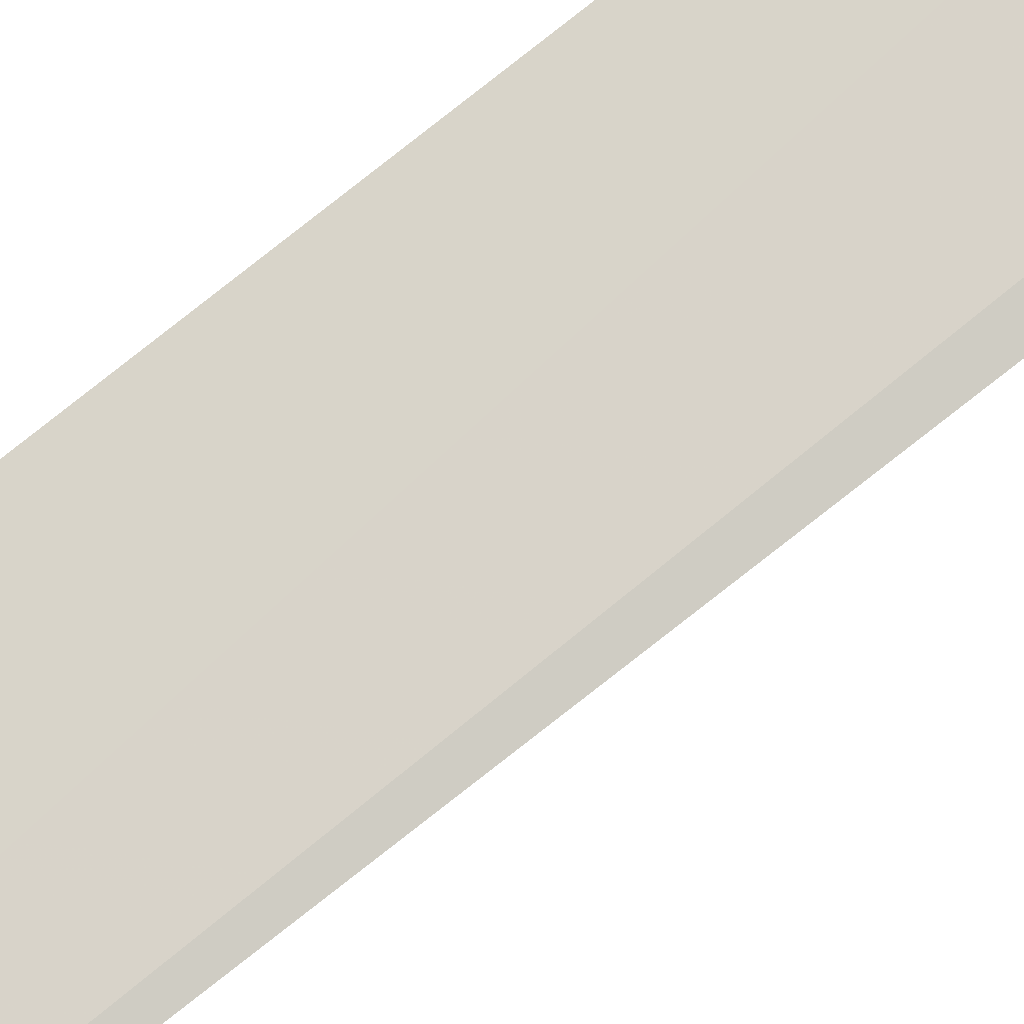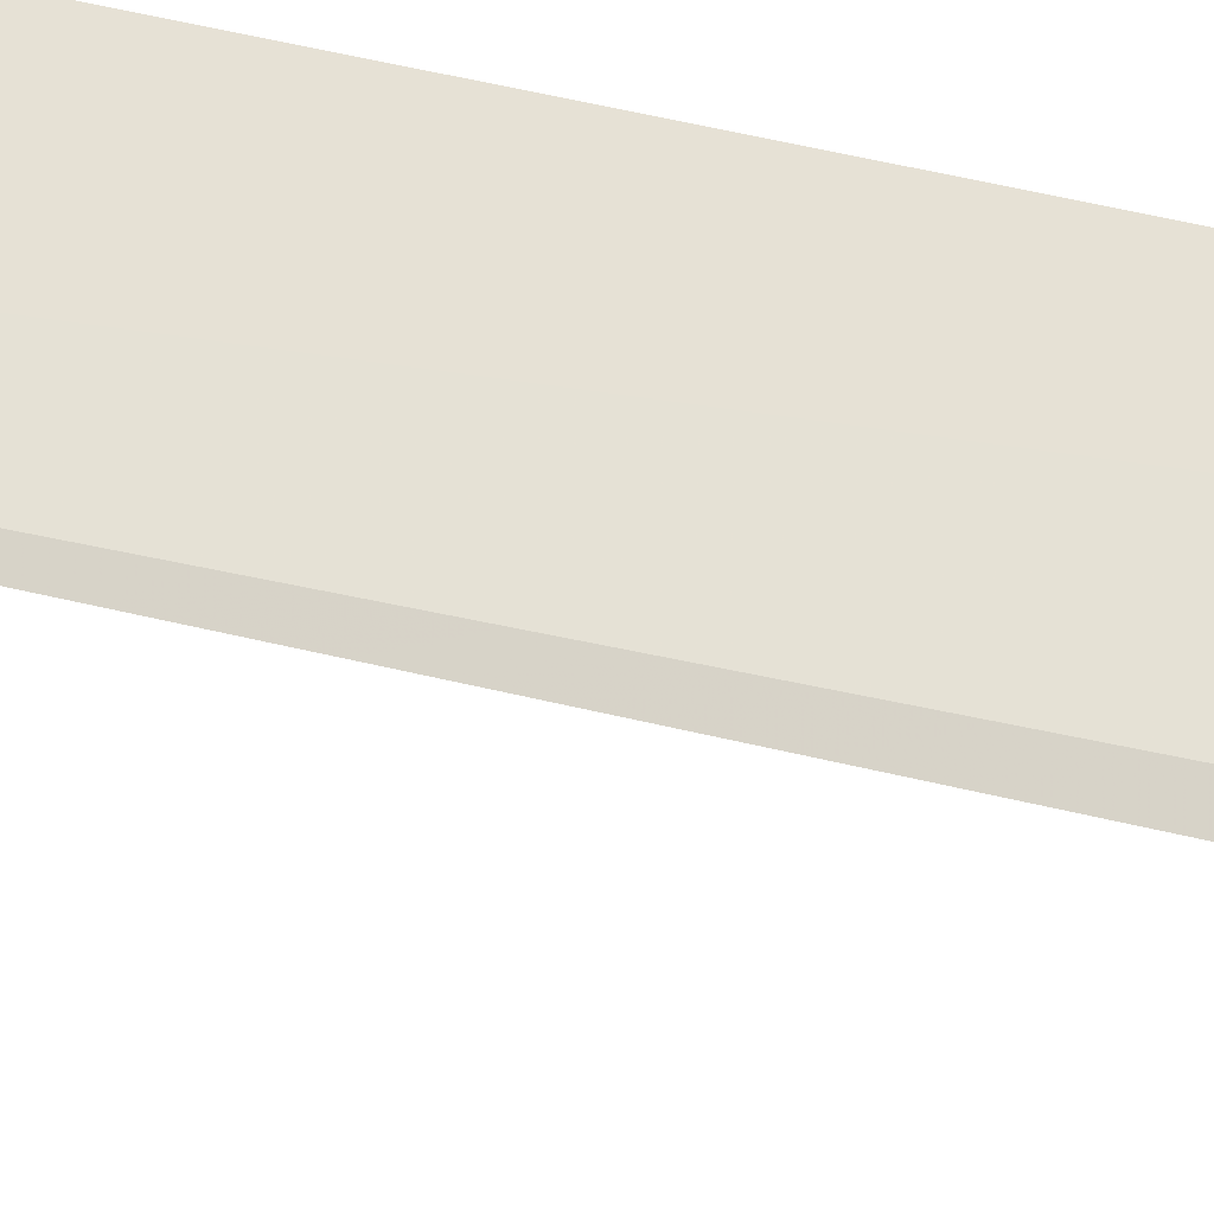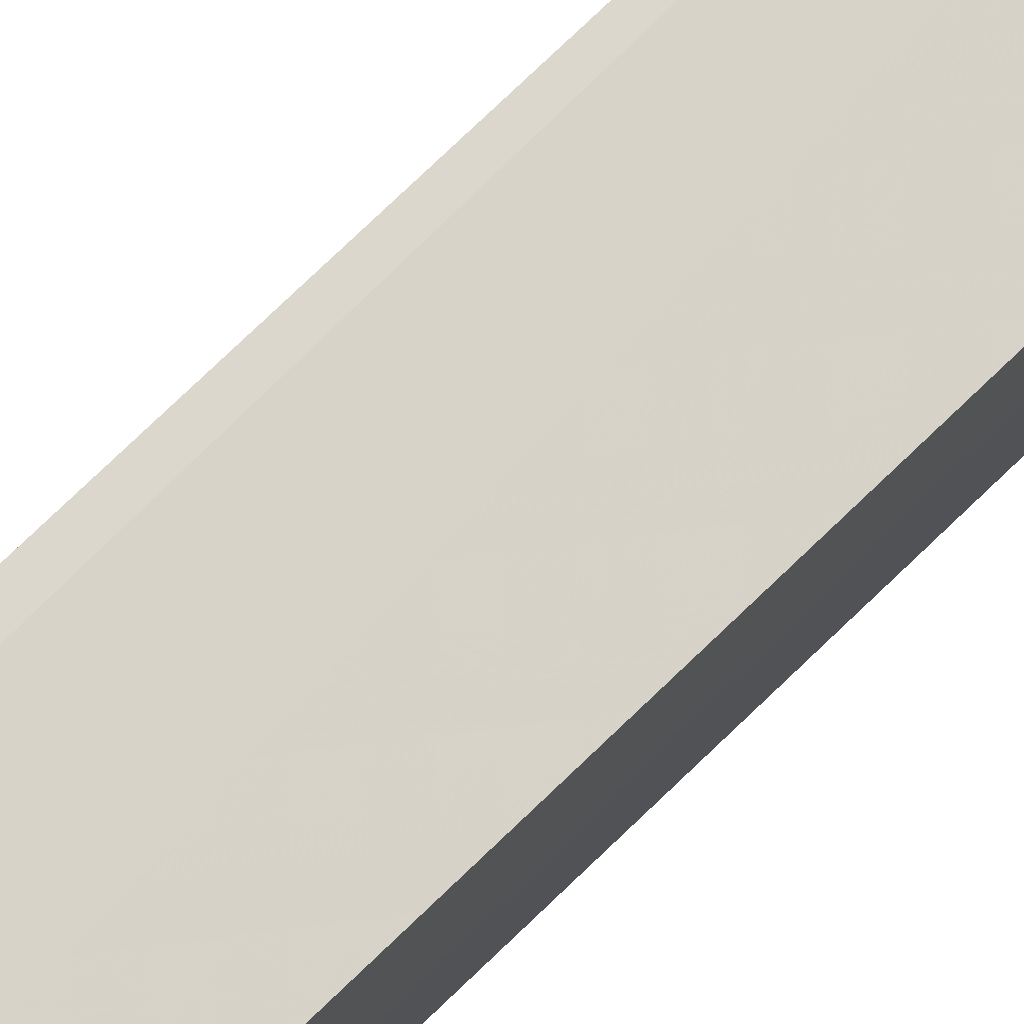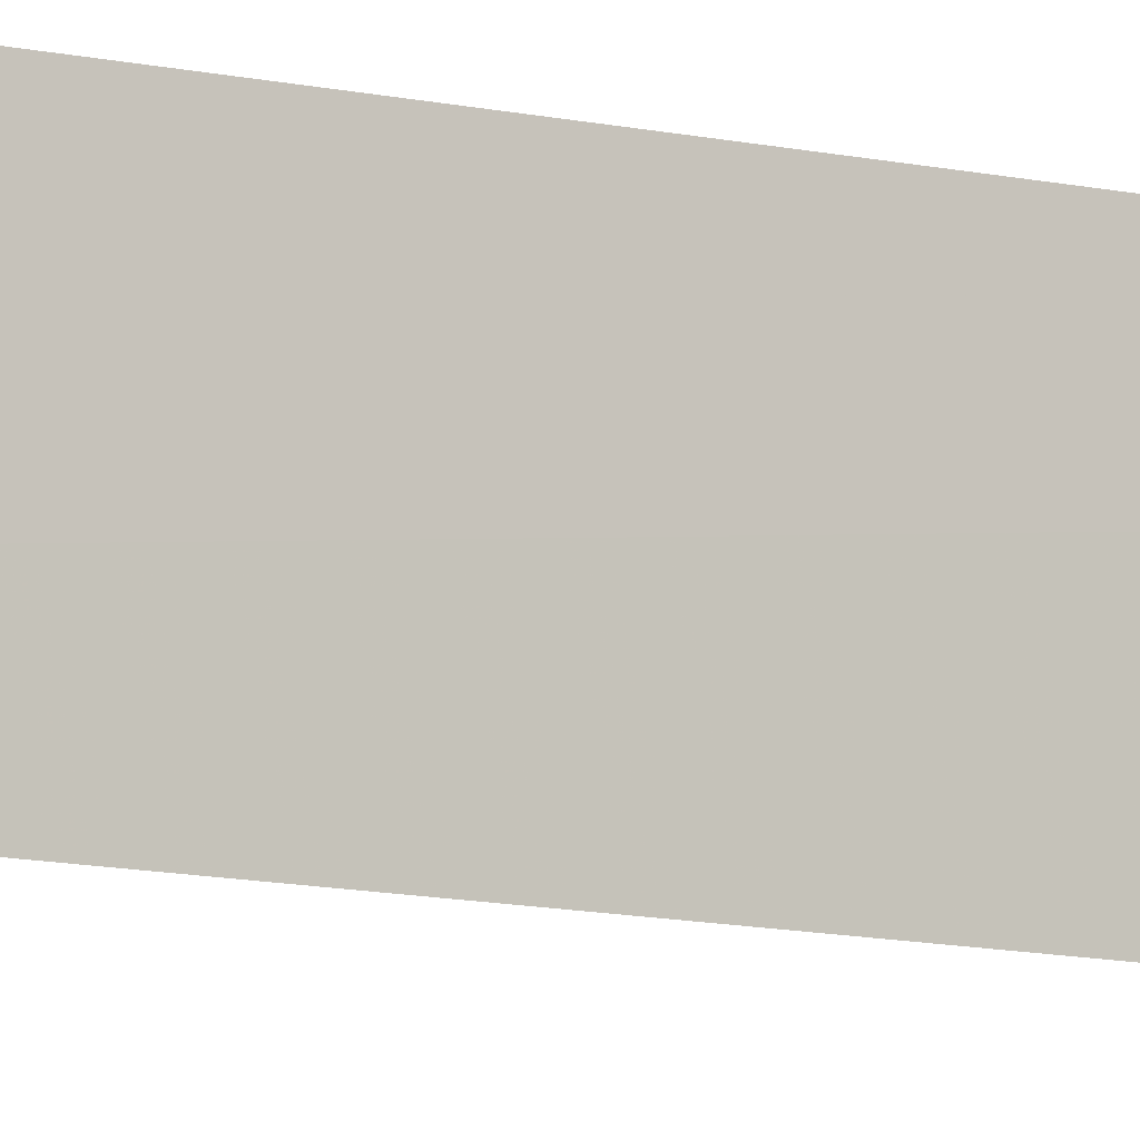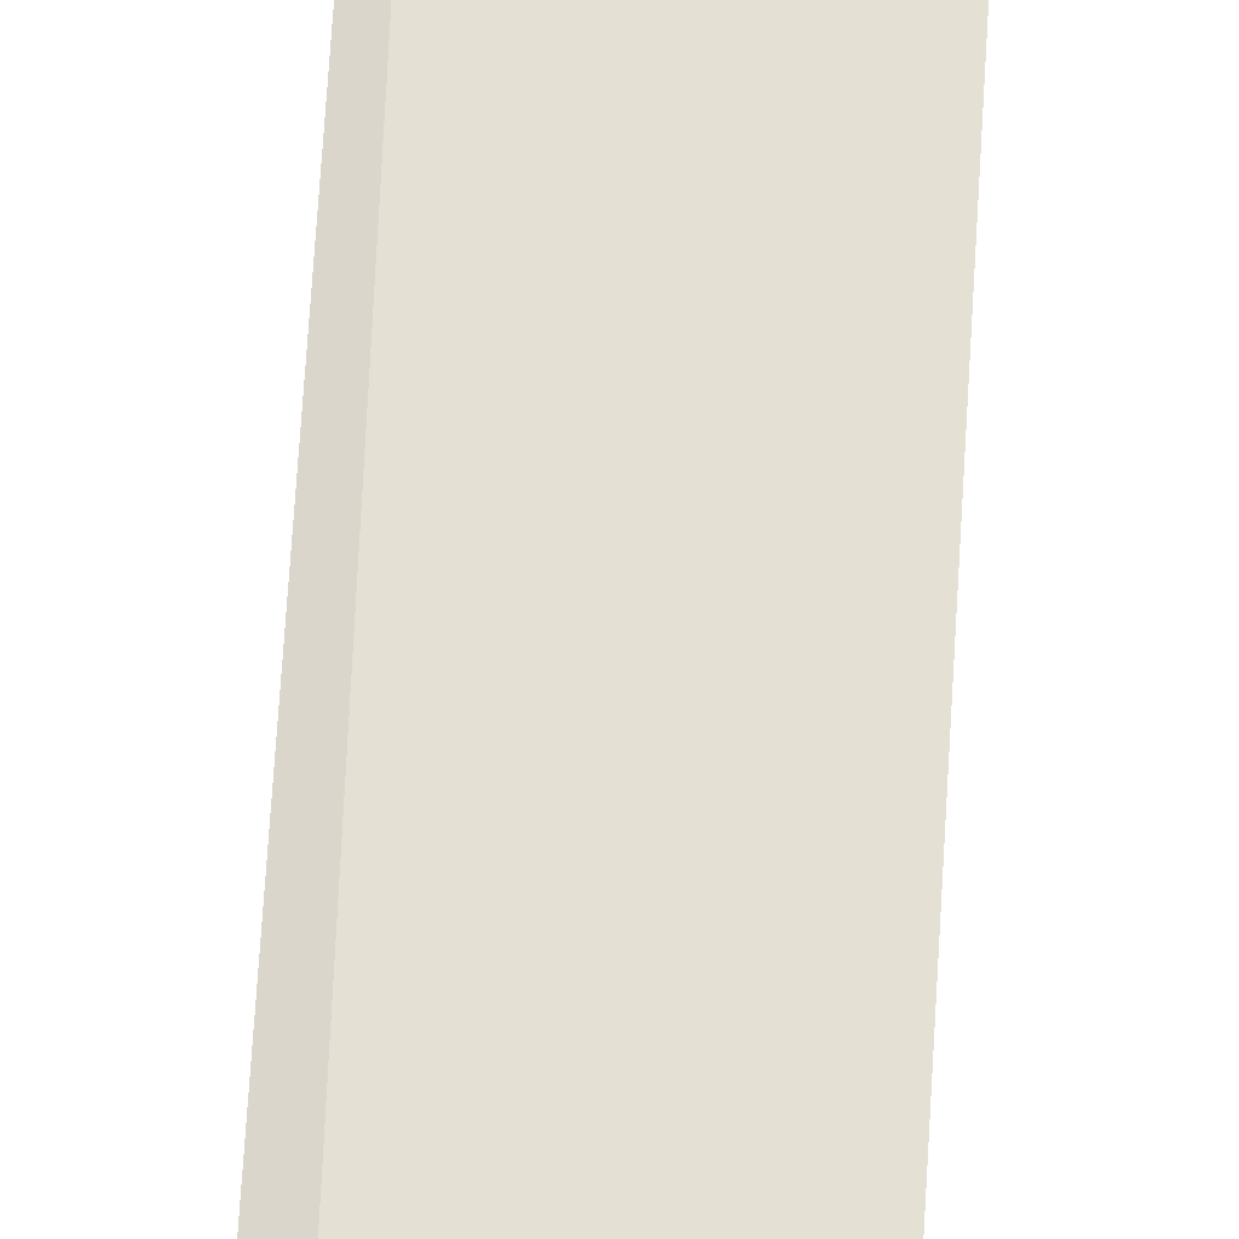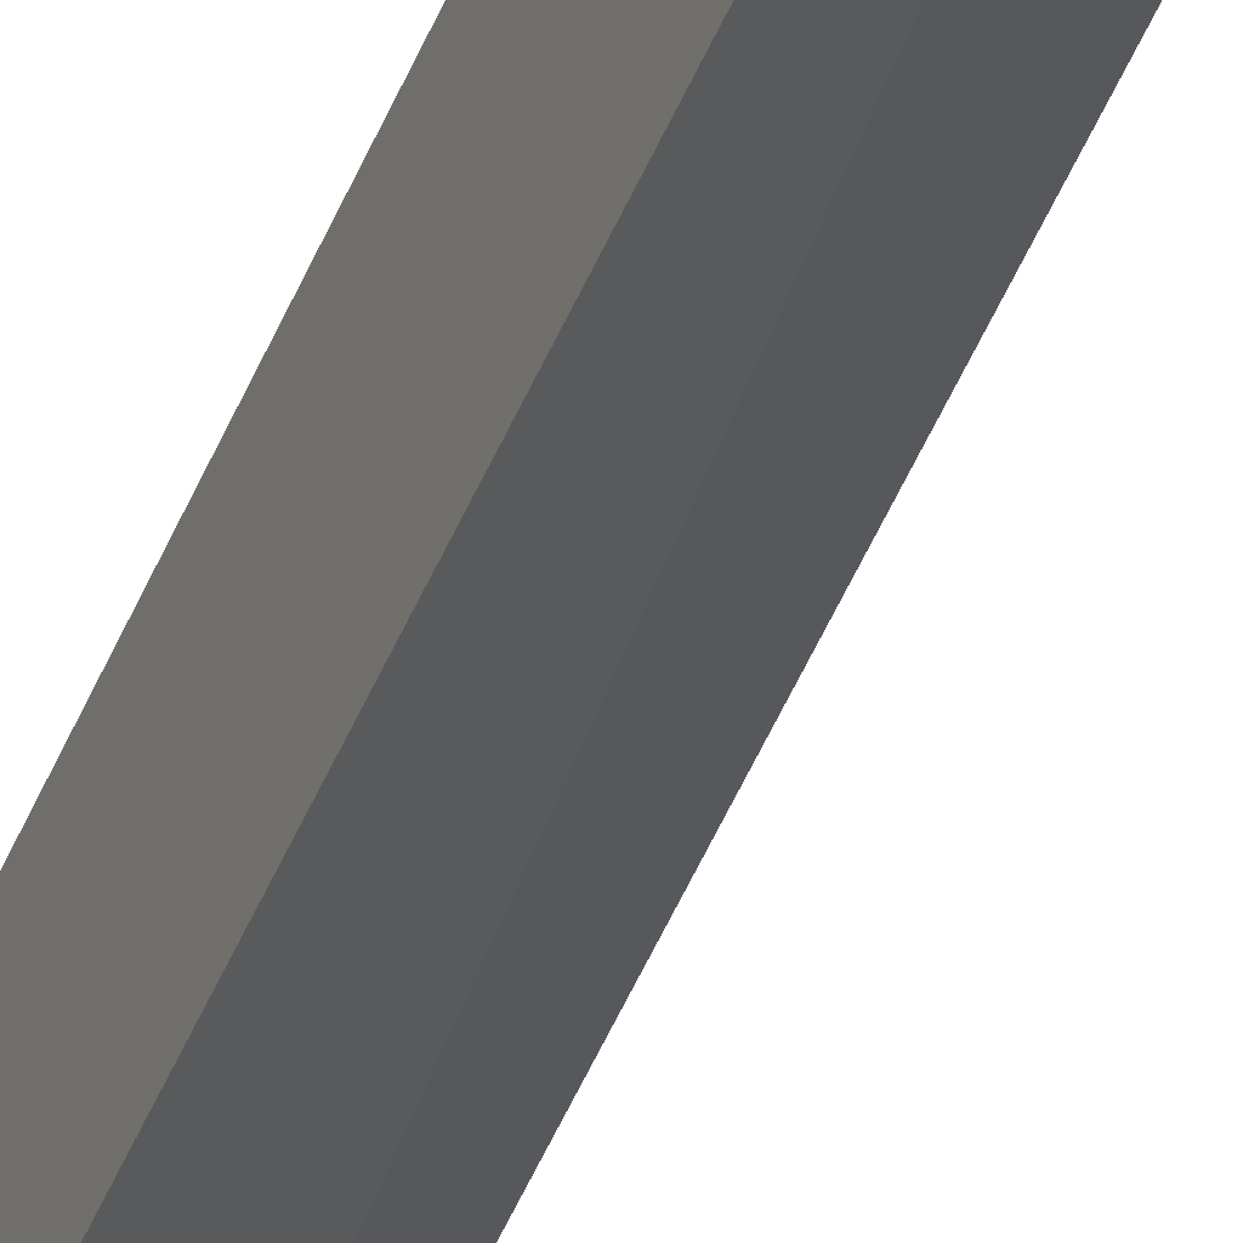
<metadata>
{"format":"obj","ext":"obj","renderer":"f3d","projection":"perspective","resolution":1024,"background":"white","views":[{"elev":74.2,"azim":-129.0,"up":"+Y"},{"elev":61.7,"azim":-77.0,"up":"+Y"},{"elev":78.2,"azim":46.2,"up":"+Y"},{"elev":-9.0,"azim":55.4,"up":"+Y"},{"elev":64.6,"azim":3.2,"up":"+Y"},{"elev":-50.6,"azim":157.5,"up":"+Y"}]}
</metadata>
<code>
v -0.0242 0.02096 0.09473
v -0.0243 0.01317 0.09467
v -0.02416 0.02085 0.01783
v -0.0299 0.0206 0.01782
v -0.03037 0.0204 0.09474
v -0.0243 0.01317 0.0178
v -0.02919 0.02069 0.09467
f 1 2 3
f 1 3 4
f 5 2 1
f 6 3 2
f 6 4 3
f 6 5 4
f 6 2 5
f 7 5 1
f 7 1 4
f 7 4 5

</code>
